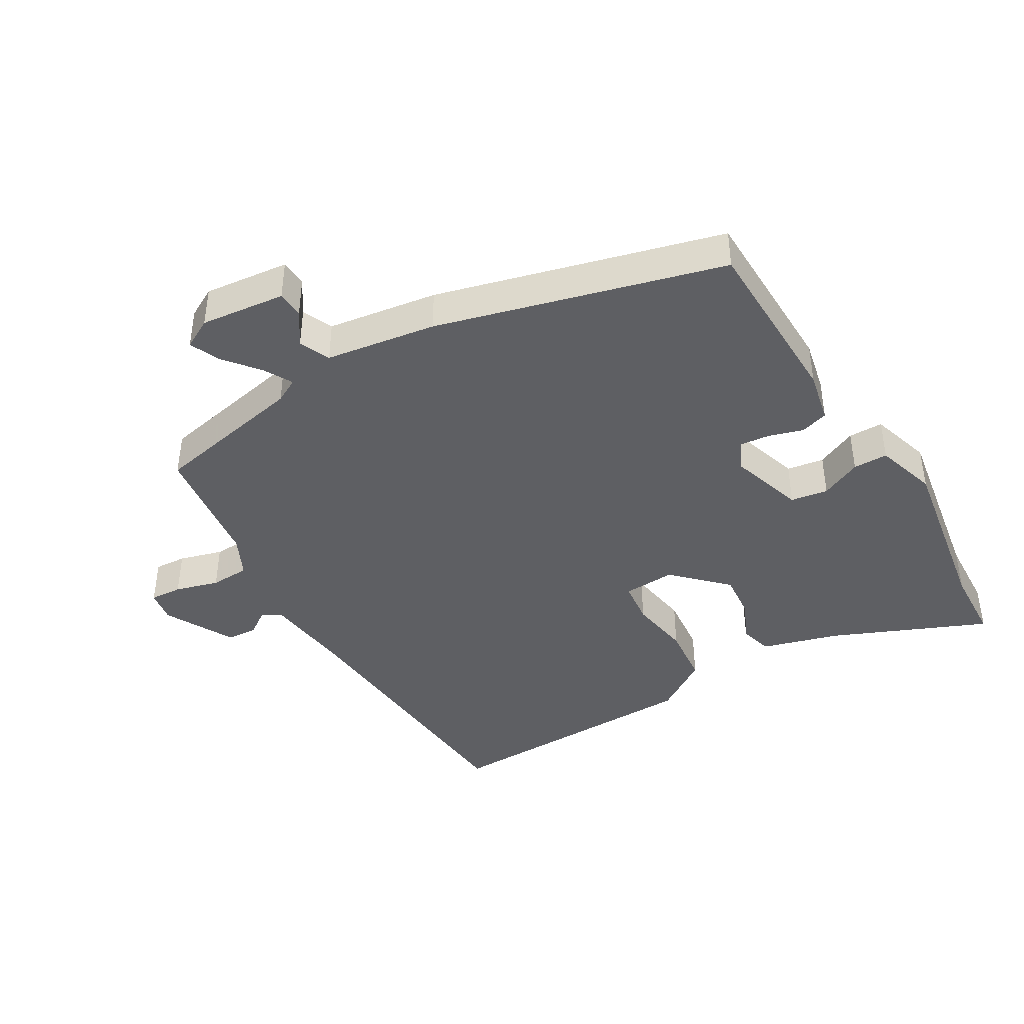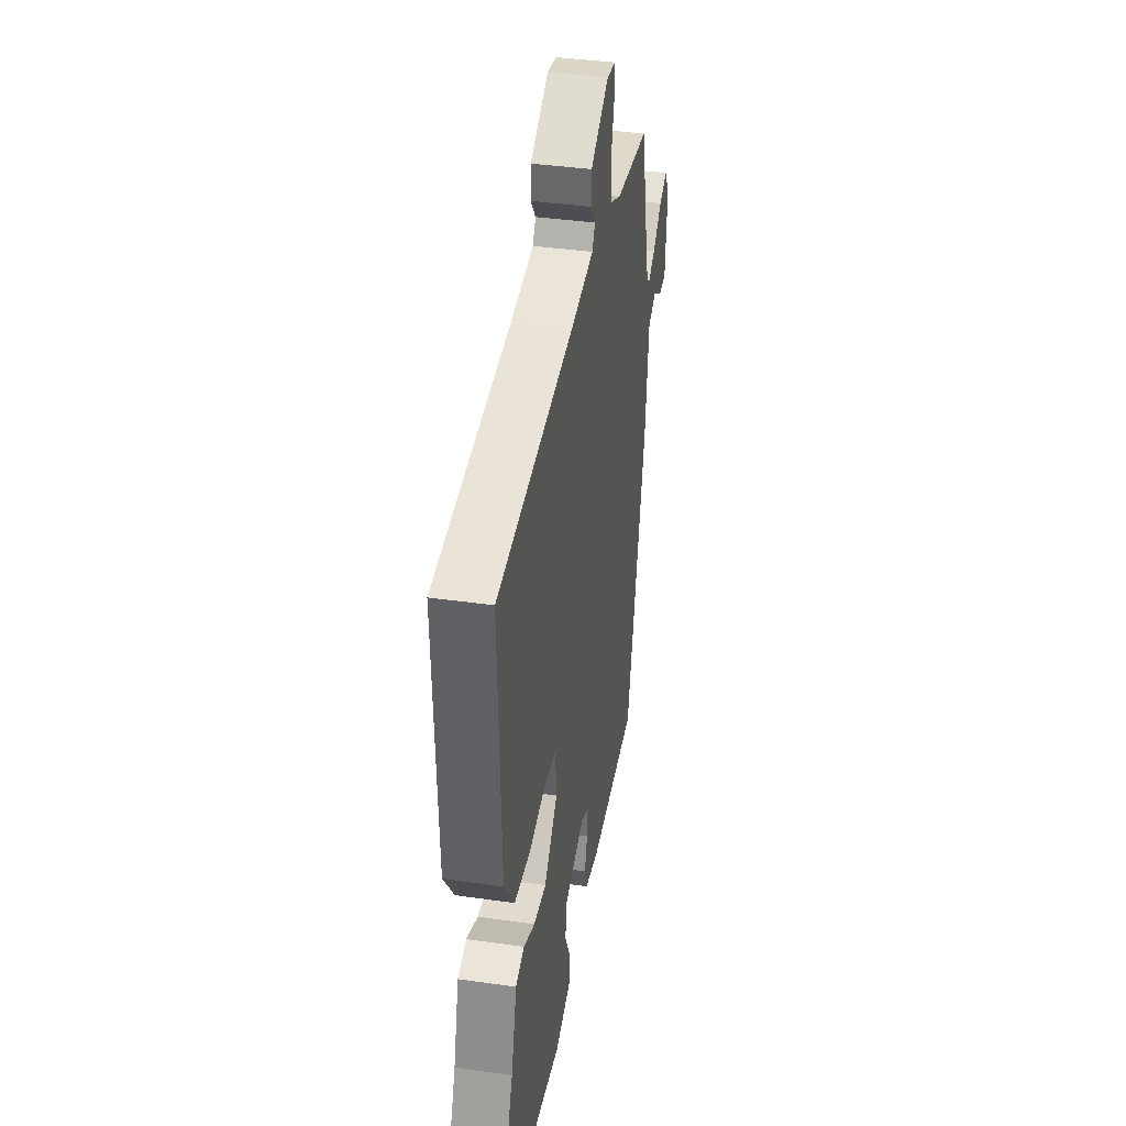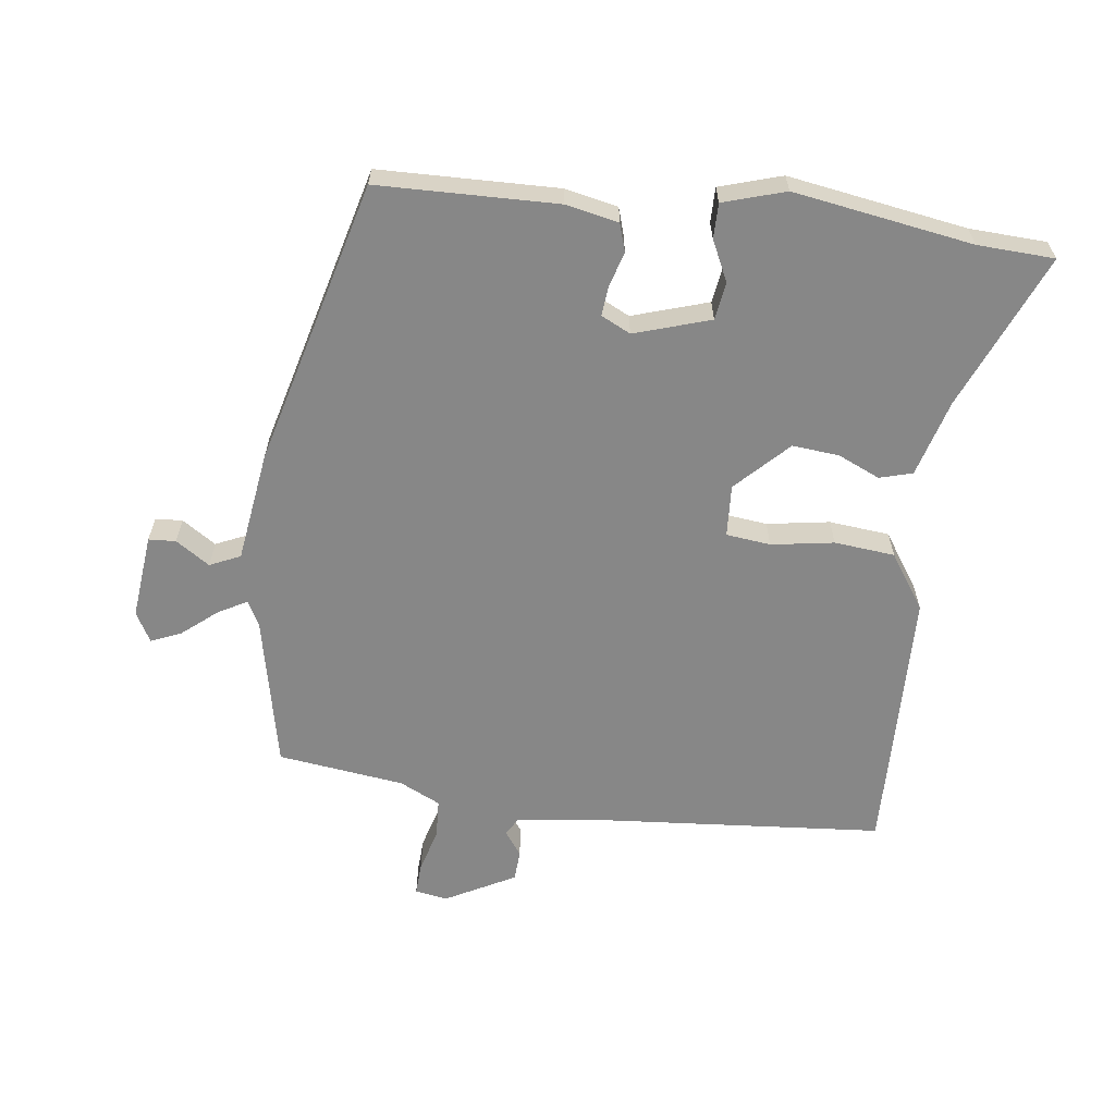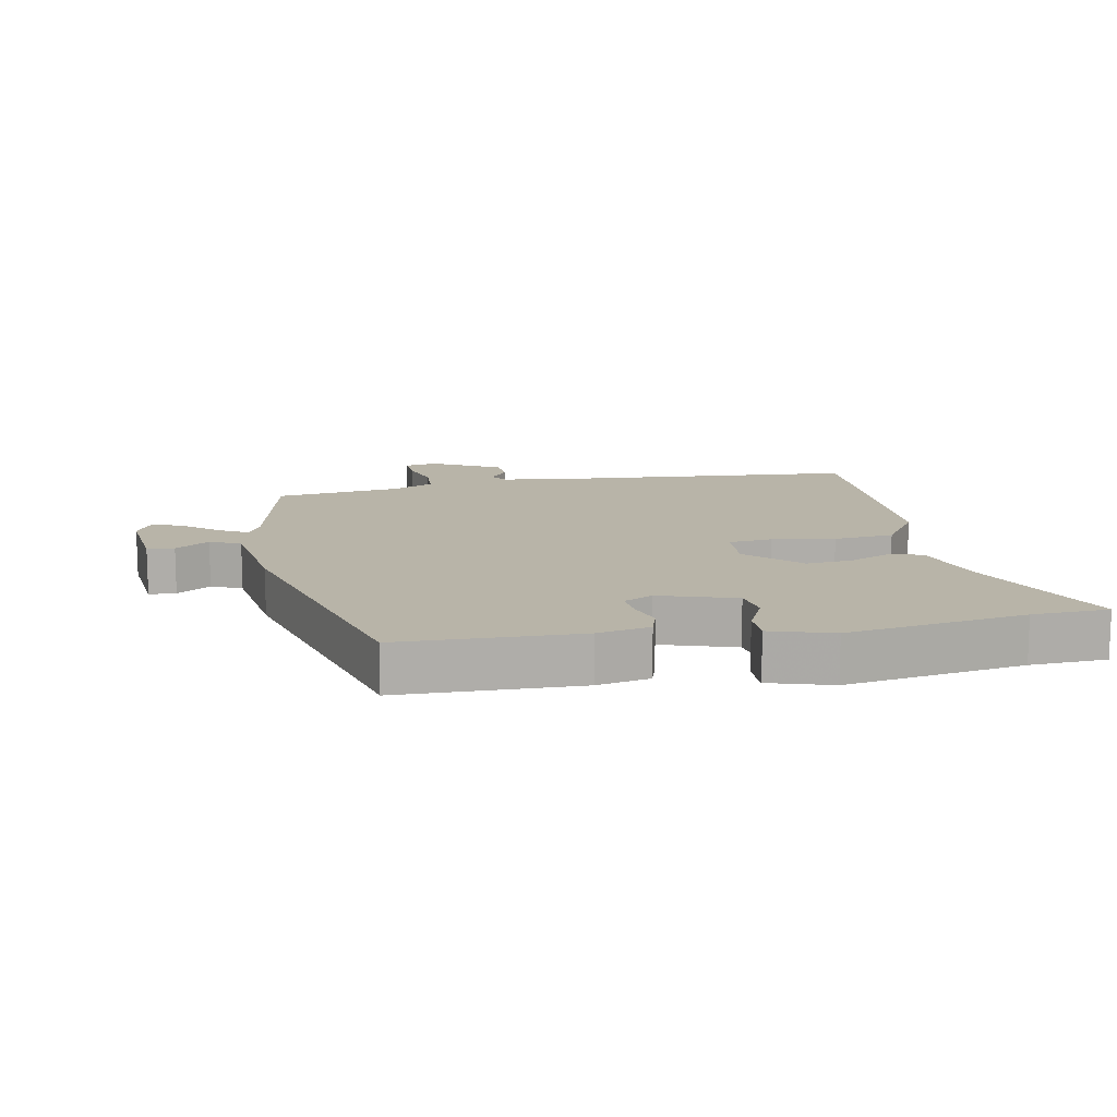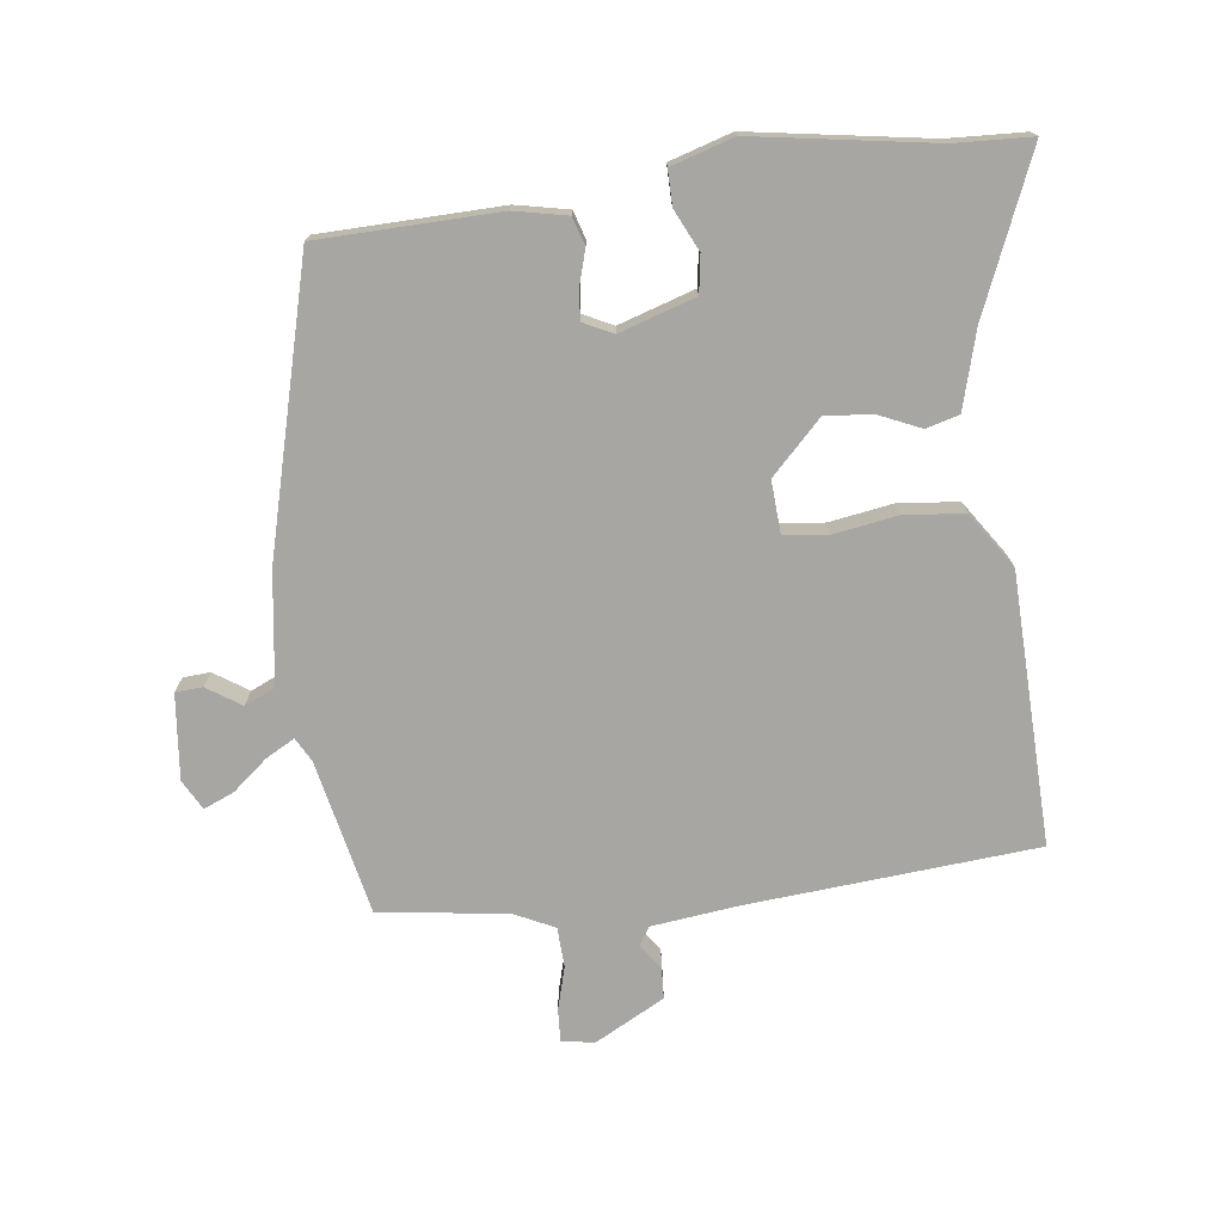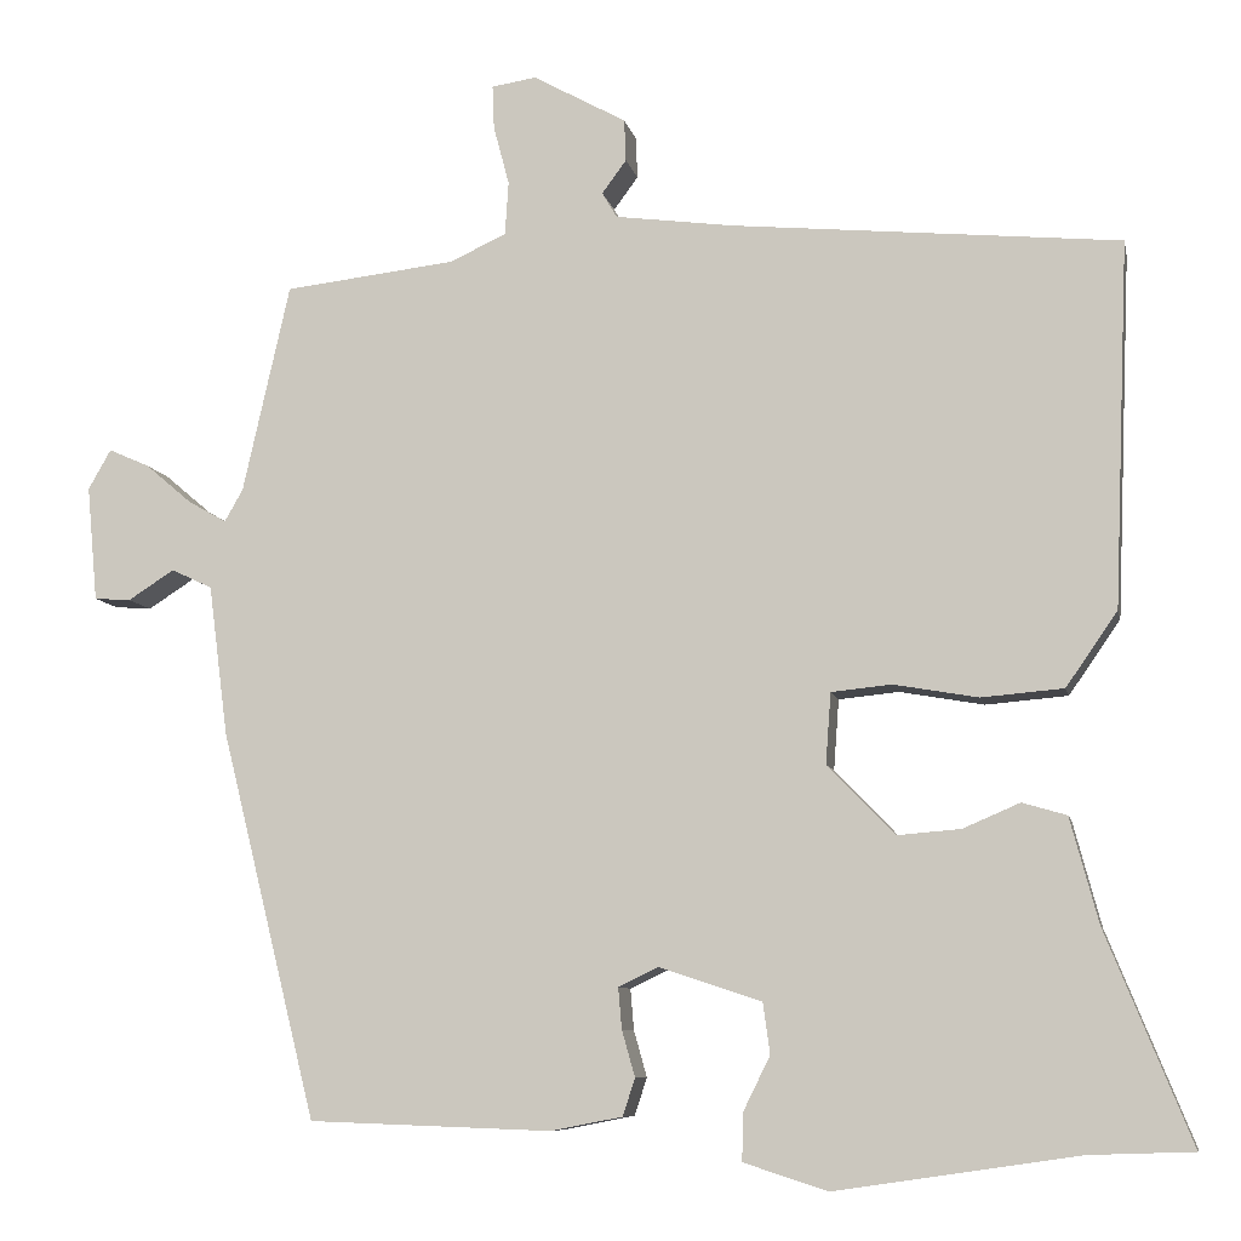
<metadata>
{"format":"obj","ext":"obj","renderer":"f3d","projection":"perspective","resolution":1024,"background":"white","views":[{"elev":-41.5,"azim":119.6,"up":"+Y"},{"elev":38.6,"azim":-79.8,"up":"+Z"},{"elev":-62.3,"azim":171.9,"up":"+Y"},{"elev":13.0,"azim":168.3,"up":"+Y"},{"elev":-74.1,"azim":-173.6,"up":"+Y"},{"elev":-8.3,"azim":-168.6,"up":"+Z"}]}
</metadata>
<code>
v -0.446 0.07 -0.502
v -0.565 0.07 -0.498
v -0.467 0.07 -0.256
v -0.435 0.07 -0.136
v -0.384 0.07 -0.121
v -0.319 0.07 -0.149
v -0.246 0.07 -0.155
v -0.169 0.07 -0.075
v -0.175 0.07 0.006
v -0.244 0.07 0.013
v -0.341 0.07 -0.004
v -0.435 0.07 0.004
v -0.494 0.07 0.089
v -0.511 0.07 0.507
v -0.066 0.07 0.549
v 0.069 0.07 0.567
v 0.086 0.07 0.596
v 0.058 0.07 0.634
v 0.06 0.07 0.682
v 0.167 0.07 0.741
v 0.218 0.07 0.733
v 0.216 0.07 0.683
v 0.198 0.07 0.615
v 0.202 0.07 0.554
v 0.266 0.07 0.524
v 0.463 0.07 0.501
v 0.517 0.07 0.262
v 0.538 0.07 0.225
v 0.582 0.07 0.25
v 0.635 0.07 0.295
v 0.682 0.07 0.316
v 0.708 0.07 0.27
v 0.696 0.07 0.138
v 0.654 0.07 0.135
v 0.601 0.07 0.169
v 0.554 0.07 0.147
v 0.532 0.07 -0.025
v 0.422 0.07 -0.469
v 0.144 0.07 -0.479
v 0.062 0.07 -0.463
v 0.048 0.07 -0.42
v 0.063 0.07 -0.367
v 0.067 0.07 -0.32
v 0.021 0.07 -0.298
v -0.096 0.07 -0.337
v -0.104 0.07 -0.395
v -0.073 0.07 -0.458
v -0.072 0.07 -0.512
v -0.168 0.07 -0.543
v -0.446 0 -0.502
v -0.565 0 -0.498
v -0.467 0 -0.256
v -0.435 0 -0.136
v -0.384 0 -0.121
v -0.319 0 -0.149
v -0.246 0 -0.155
v -0.169 0 -0.075
v -0.175 0 0.006
v -0.244 0 0.013
v -0.341 0 -0.004
v -0.435 0 0.004
v -0.494 0 0.089
v -0.511 0 0.507
v -0.066 0 0.549
v 0.069 0 0.567
v 0.086 0 0.596
v 0.058 0 0.634
v 0.06 0 0.682
v 0.167 0 0.741
v 0.218 0 0.733
v 0.216 0 0.683
v 0.198 0 0.615
v 0.202 0 0.554
v 0.266 0 0.524
v 0.463 0 0.501
v 0.517 0 0.262
v 0.538 0 0.225
v 0.582 0 0.25
v 0.635 0 0.295
v 0.682 0 0.316
v 0.708 0 0.27
v 0.696 0 0.138
v 0.654 0 0.135
v 0.601 0 0.169
v 0.554 0 0.147
v 0.532 0 -0.025
v 0.422 0 -0.469
v 0.144 0 -0.479
v 0.062 0 -0.463
v 0.048 0 -0.42
v 0.063 0 -0.367
v 0.067 0 -0.32
v 0.021 0 -0.298
v -0.096 0 -0.337
v -0.104 0 -0.395
v -0.073 0 -0.458
v -0.072 0 -0.512
v -0.168 0 -0.543
f 48 49 1
f 47 48 1
f 46 47 1
f 1 2 3
f 46 1 3
f 45 46 3
f 4 5 6
f 3 4 6
f 45 3 6
f 44 45 6
f 40 41 42
f 39 40 42
f 38 39 42
f 37 38 42
f 36 37 42
f 36 42 43
f 33 34 35
f 32 33 35
f 31 32 35
f 30 31 35
f 29 30 35
f 28 29 35 36
f 36 43 44
f 28 36 44
f 27 28 44
f 21 22 23
f 20 21 23
f 19 20 23
f 18 19 23
f 17 18 23
f 16 17 23 24
f 15 16 24 25
f 25 26 27
f 15 25 27
f 14 15 27
f 13 14 27
f 12 13 27
f 11 12 27
f 10 11 27
f 44 6 7
f 44 7 8
f 27 44 8 9
f 9 10 27
f 50 98 97
f 50 97 96
f 50 96 95
f 52 51 50
f 52 50 95
f 52 95 94
f 55 54 53
f 55 53 52
f 55 52 94
f 55 94 93
f 91 90 89
f 91 89 88
f 91 88 87
f 91 87 86
f 91 86 85
f 92 91 85
f 84 83 82
f 84 82 81
f 84 81 80
f 84 80 79
f 84 79 78
f 85 84 78 77
f 93 92 85
f 93 85 77
f 93 77 76
f 72 71 70
f 72 70 69
f 72 69 68
f 72 68 67
f 72 67 66
f 73 72 66 65
f 74 73 65 64
f 76 75 74
f 76 74 64
f 76 64 63
f 76 63 62
f 76 62 61
f 76 61 60
f 76 60 59
f 56 55 93
f 57 56 93
f 58 57 93 76
f 76 59 58
f 1 50 51 2
f 2 51 52 3
f 3 52 53 4
f 4 53 54 5
f 5 54 55 6
f 6 55 56 7
f 7 56 57 8
f 8 57 58 9
f 9 58 59 10
f 10 59 60 11
f 11 60 61 12
f 12 61 62 13
f 13 62 63 14
f 14 63 64 15
f 15 64 65 16
f 16 65 66 17
f 17 66 67 18
f 18 67 68 19
f 19 68 69 20
f 20 69 70 21
f 21 70 71 22
f 22 71 72 23
f 23 72 73 24
f 24 73 74 25
f 25 74 75 26
f 26 75 76 27
f 27 76 77 28
f 28 77 78 29
f 29 78 79 30
f 30 79 80 31
f 31 80 81 32
f 32 81 82 33
f 33 82 83 34
f 34 83 84 35
f 35 84 85 36
f 36 85 86 37
f 37 86 87 38
f 38 87 88 39
f 39 88 89 40
f 40 89 90 41
f 41 90 91 42
f 42 91 92 43
f 43 92 93 44
f 44 93 94 45
f 45 94 95 46
f 46 95 96 47
f 47 96 97 48
f 48 97 98 49
f 49 98 50 1

</code>
